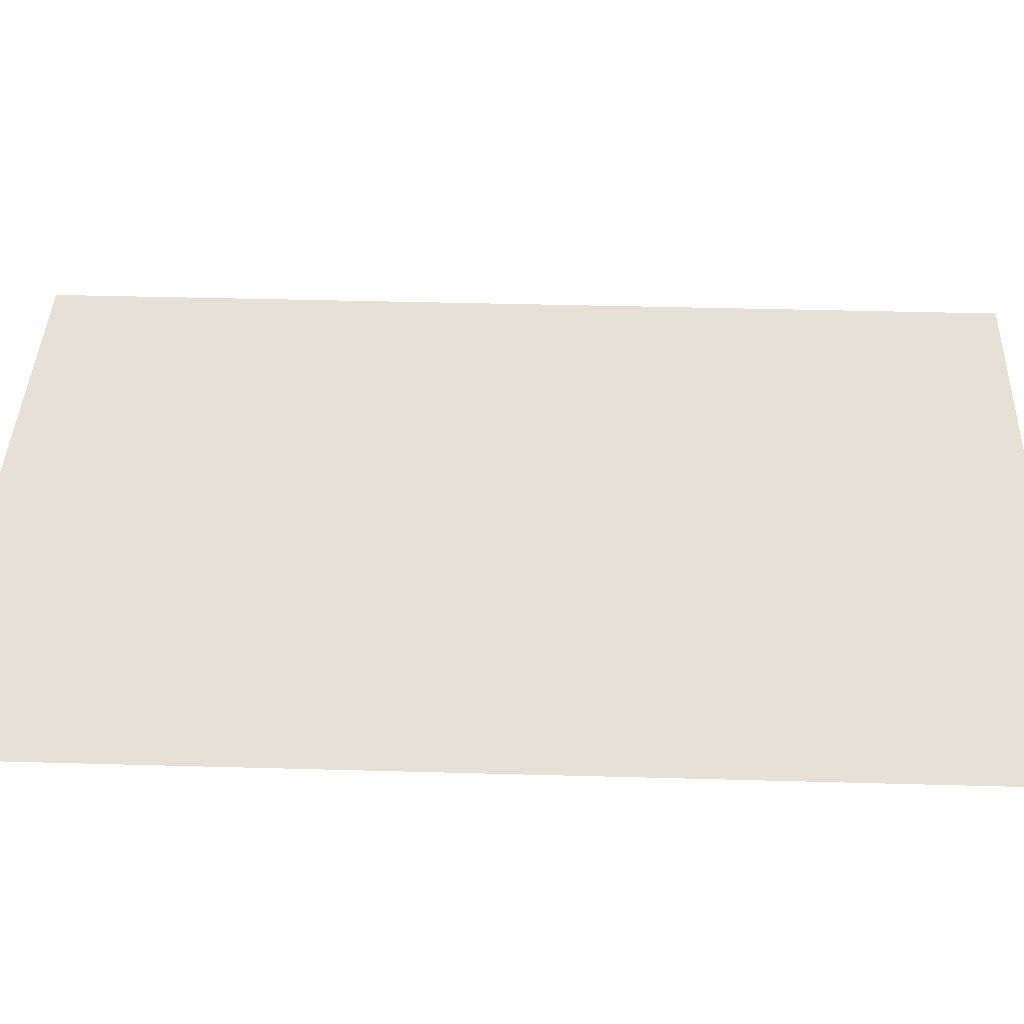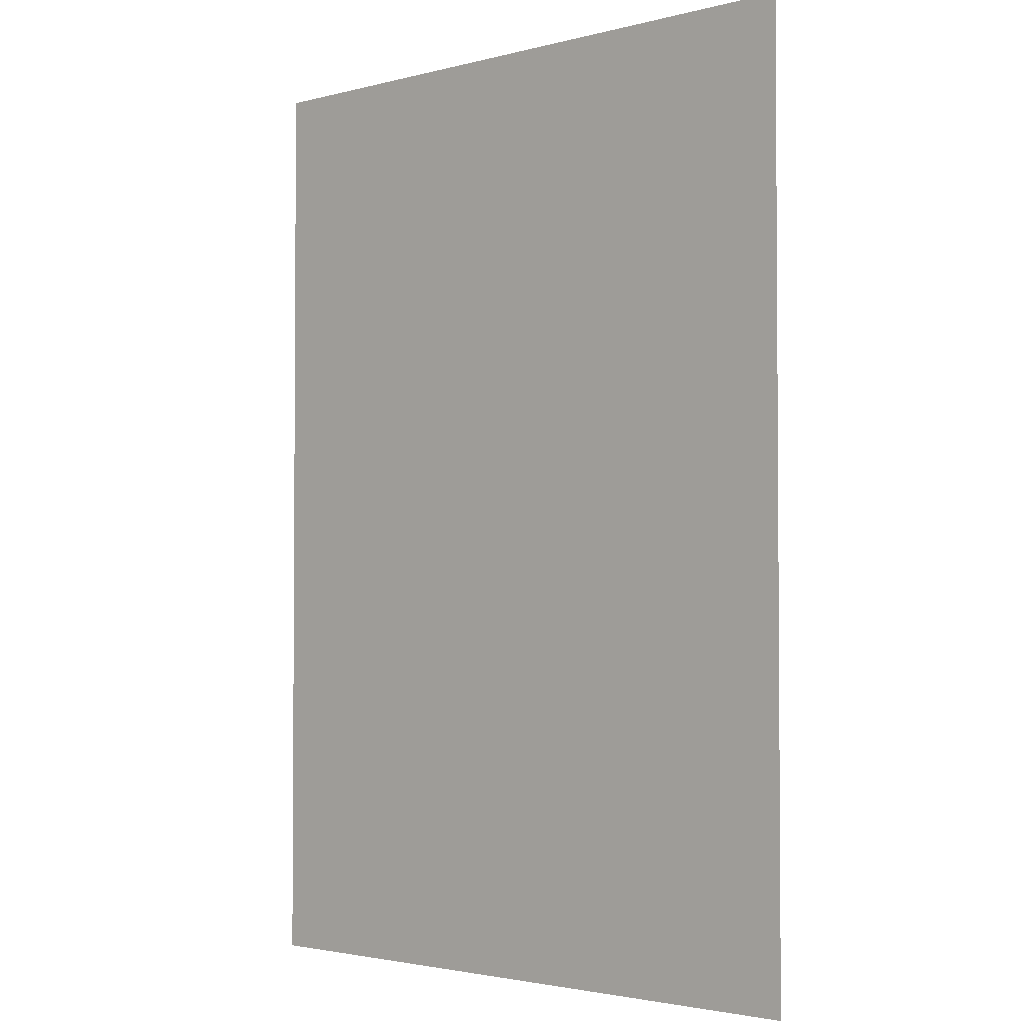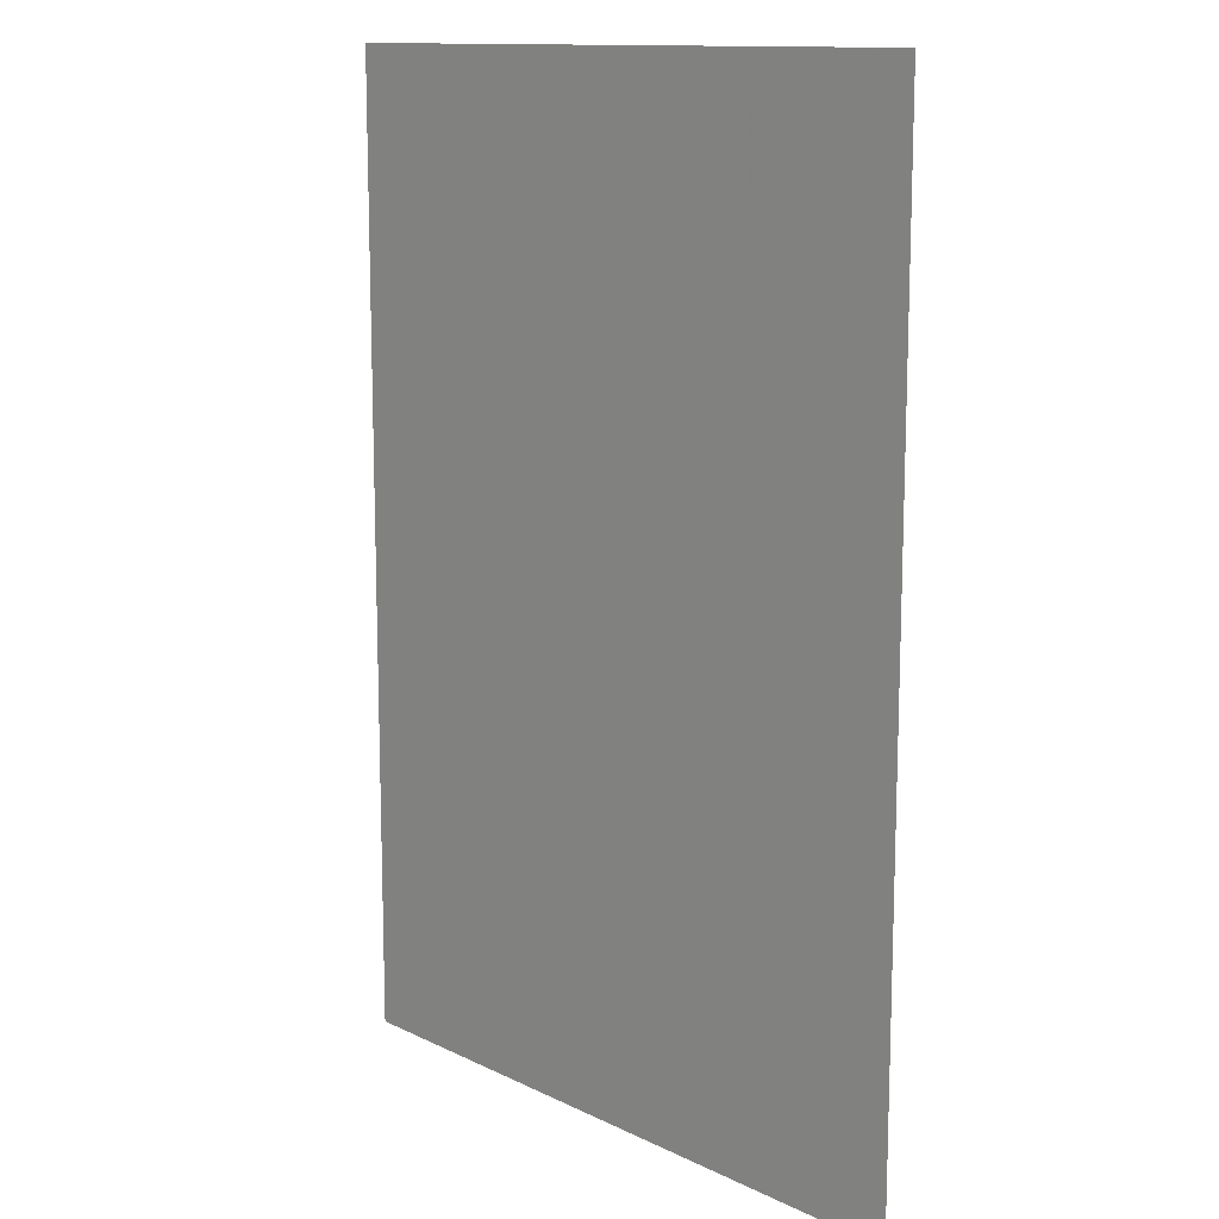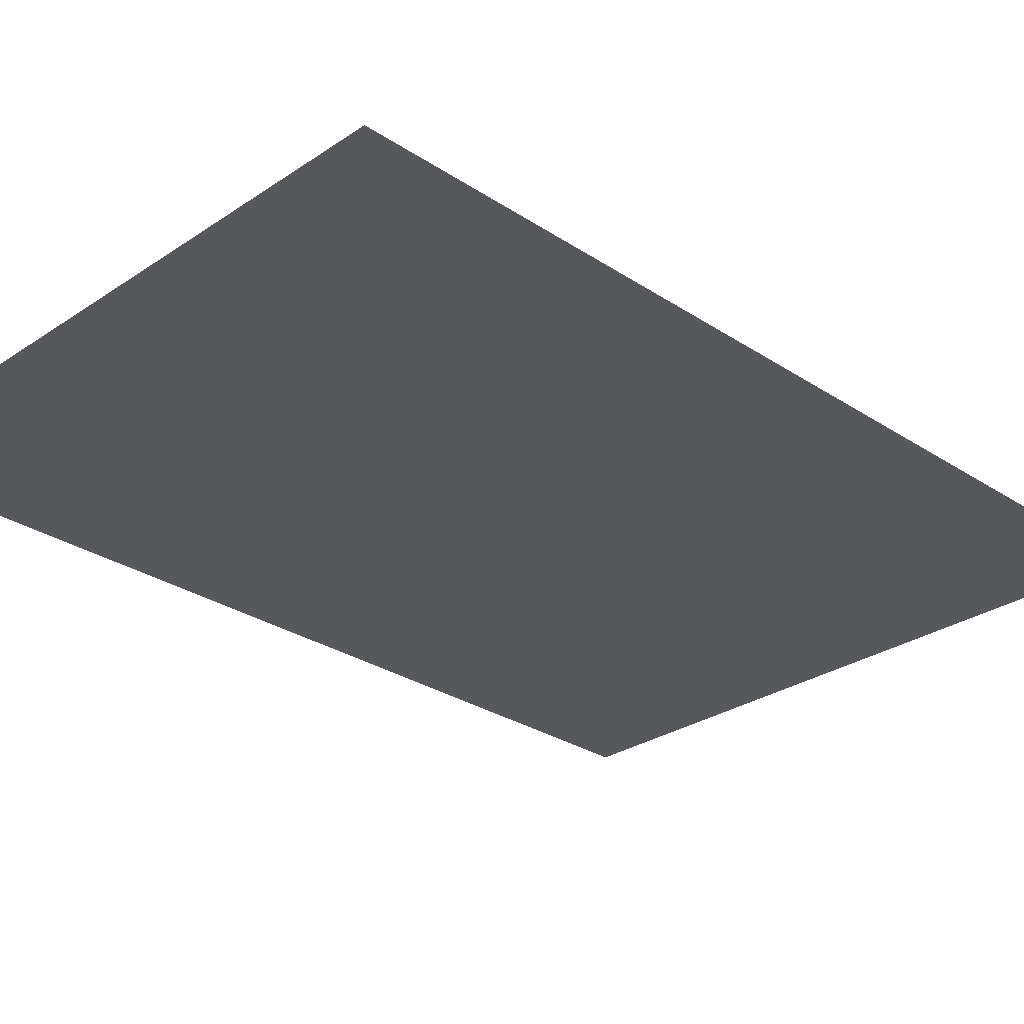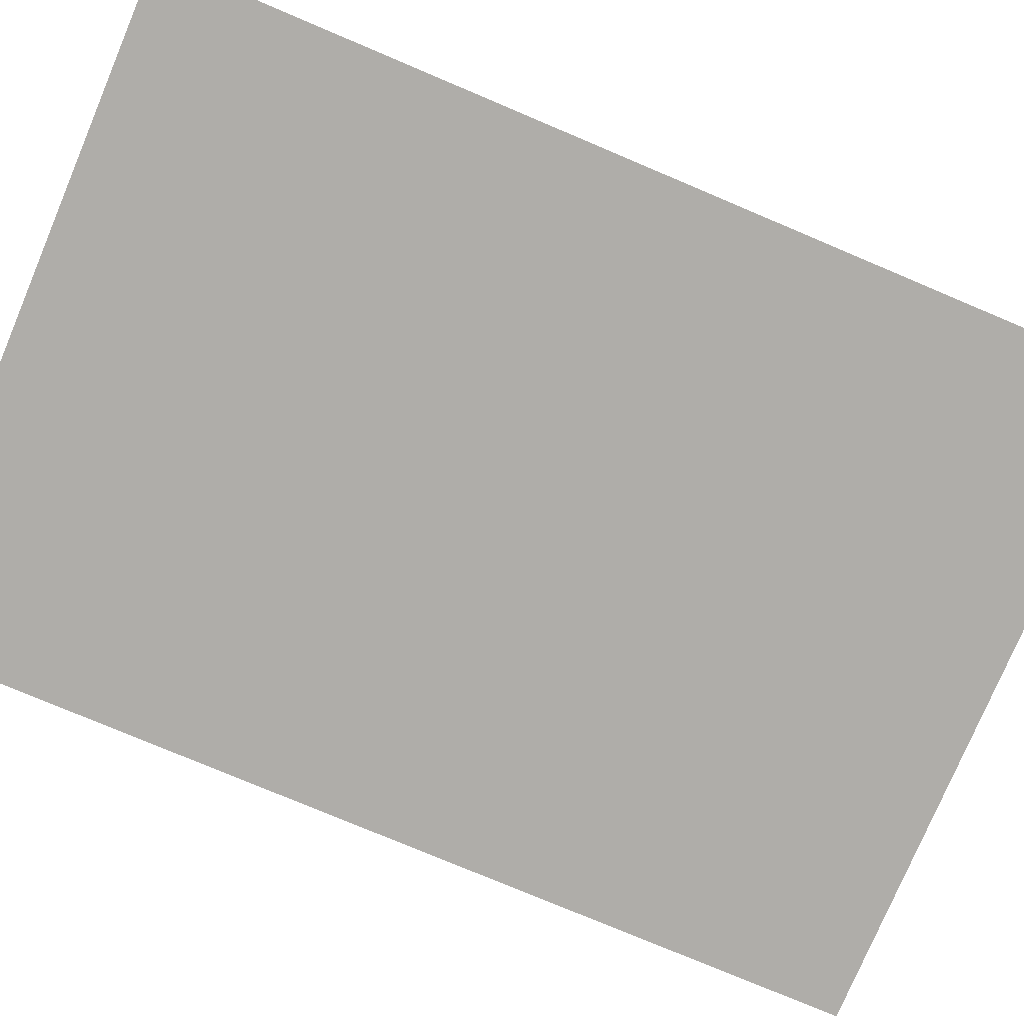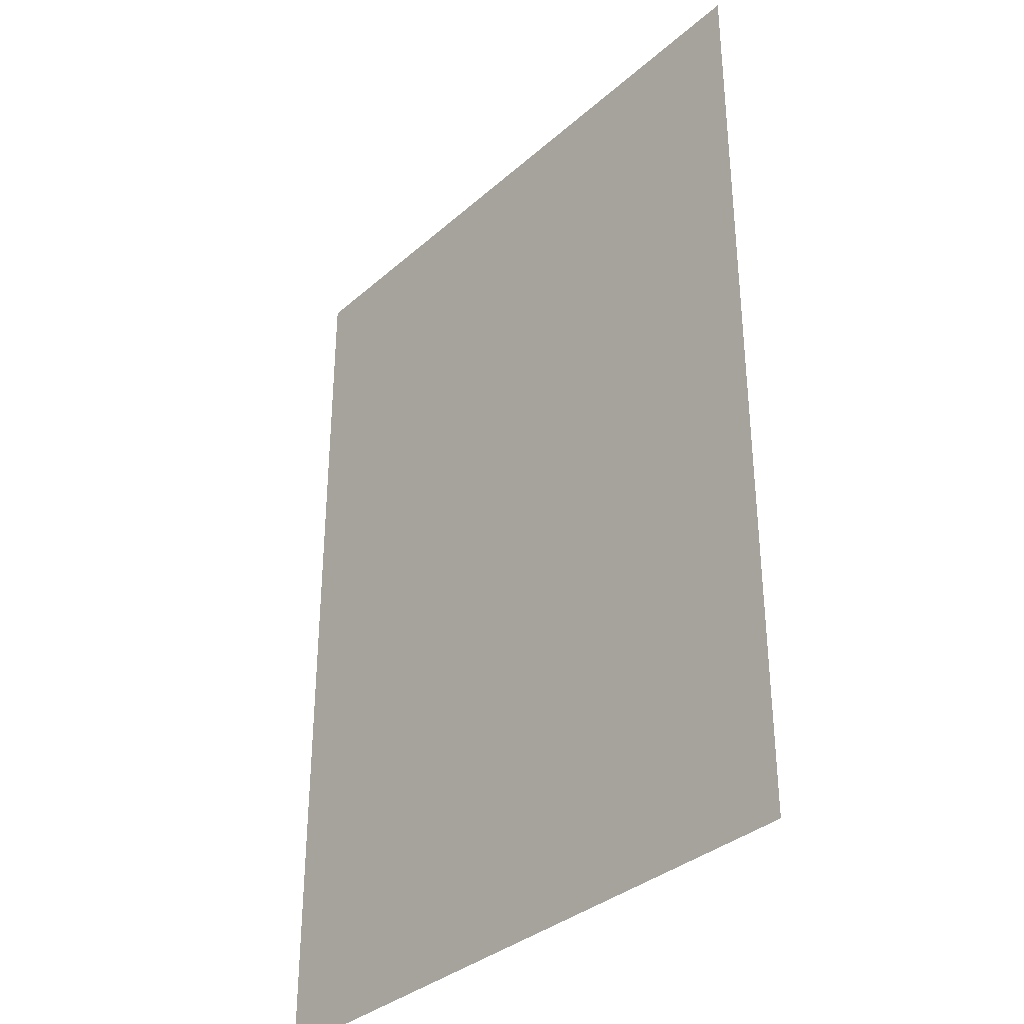
<metadata>
{"format":"obj","ext":"obj","renderer":"f3d","projection":"perspective","resolution":1024,"background":"white","views":[{"elev":39.2,"azim":-88.0,"up":"+Y"},{"elev":-2.5,"azim":42.4,"up":"+Z"},{"elev":12.7,"azim":-132.1,"up":"+Z"},{"elev":-28.5,"azim":-134.7,"up":"+Y"},{"elev":-77.3,"azim":67.1,"up":"+Y"},{"elev":-34.7,"azim":49.3,"up":"+Z"}]}
</metadata>
<code>
v -0.0037 0 -0.01645
v 0 0 -0.01695
v -0.0081 0 -0.0088
v -0.0076 0 -0.01235
v -0.0175 0 -0.025
v 0 0 -0.025
v -0.00765 0 -0.02395
v -0.0175 0 0.025
v -0.007 0 0.024
v 0 0 0.025
v -0.00245 0 0.00445
v 0.00125 0 0.00485
v -0.0069 0 0.01305
v -0.00735 0 0.00955
v 0.0058 0 0.01105
v 0.0054 0 0.0136
v 0.00415 0 0.0156
v 0.0021 0 0.01685
v 0.0038 0 0.00605
v 0.0053 0 0.00815
v 0.0058 0 0.01105
v 0.00125 0 0.00485
v 0.0058 0 0.01105
v 0.0021 0 0.01685
v -0.0006 0 0.01725
v -0.0069 0 0.01305
v 0.00125 0 0.00485
v 0.0058 0 0.01105
v -0.0006 0 0.01725
v 0 0 -0.01695
v 0.0028 0 -0.0165
v 0.00725 0 -0.0096
v 0.0049 0 -0.00405
v 0.002 0 -0.00265
v 0.00725 0 -0.0096
v 0.00665 0 -0.00635
v 0.0052 0 -0.01505
v 0.00675 0 -0.01275
v 0.00725 0 -0.0096
v 0.0028 0 -0.0165
v -0.0081 0 -0.0088
v 0 0 -0.01695
v 0.00725 0 -0.0096
v 0.002 0 -0.00265
v 0.0124 0 0.004
v 0.00985 0 0.00225
v 0.01315 0 0.00035
v 0.01555 0 -0.00225
v 0.01425 0 0.0062
v 0.0124 0 0.004
v 0.01315 0 0.00035
v -0.0175 0 0.025
v -0.0175 0 -0.0088
v -0.01645 0 0.00955
v -0.0175 0 -0.025
v -0.01635 0 -0.0158
v -0.0175 0 -0.0088
v -0.0175 0 0.025
v -0.01645 0 0.00955
v -0.0153 0 0.0161
v -0.0175 0 -0.025
v -0.01305 0 -0.02085
v -0.01635 0 -0.0158
v -0.0175 0 0.025
v -0.0153 0 0.0161
v -0.0121 0 0.02095
v -0.0175 0 -0.025
v -0.00765 0 -0.02395
v -0.01305 0 -0.02085
v 0.0175 0 0.025
v 0.0157 0 0.01185
v 0.01535 0 0.0088
v 0.01695 0 -0.0054
v 0.01425 0 0.0062
v 0.01555 0 -0.00225
v 0.01695 0 -0.0054
v 0.01535 0 0.0088
v 0.0175 0 0.025
v 0.0114 0 0.0214
v 0.01465 0 0.0172
v 0.0175 0 0.025
v 0.01465 0 0.0172
v 0.0157 0 0.01185
v 0.0175 0 0.025
v 0.00635 0 0.0241
v 0.0114 0 0.0214
v 0.0175 0 0.025
v 0 0 0.025
v 0.00635 0 0.0241
v 0.0175 0 0.025
v 0.01695 0 -0.0054
v 0.0175 0 -0.00915
v 0.0175 0 -0.025
v 0.01265 0 -0.0207
v 0.007 0 -0.02395
v 0.0175 0 -0.025
v 0.007 0 -0.02395
v 0 0 -0.025
v 0.0175 0 -0.025
v 0.01475 0 -0.0184
v 0.01265 0 -0.0207
v 0.0175 0 -0.025
v 0.01625 0 -0.0157
v 0.01475 0 -0.0184
v 0.0175 0 -0.025
v 0.0175 0 -0.00915
v 0.01625 0 -0.0157
v -0.0175 0 0.025
v -0.0121 0 0.02095
v -0.007 0 0.024
v -0.0076 0 -0.01235
v -0.00615 0 -0.0149
v -0.0037 0 -0.01645
v -0.0034 0 -0.0023
v -0.0034 0 0.00445
v -0.00735 0 0.00955
v -0.01645 0 0.00955
v -0.0081 0 -0.0088
v -0.0034 0 -0.0023
v -0.01645 0 0.00955
v -0.0175 0 -0.0088
v -0.0006 0 0.01725
v -0.0034 0 0.0168
v -0.00555 0 0.01535
v -0.0069 0 0.01305
v 0.002 0 -0.00265
v -0.00235 0 -0.00225
v -0.0034 0 -0.0023
v -0.0081 0 -0.0088
v -0.0034 0 0.00445
v -0.00245 0 0.00445
v -0.00735 0 0.00955
v 0 0 -0.01695
v -0.0037 0 -0.01645
v -0.00765 0 -0.02395
v 0 0 -0.025
v -0.007 0 0.024
v -0.0034 0 0.0168
v -0.0006 0 0.01725
v 0 0 0.025
v -0.00245 0 0.00445
v -0.00235 0 -0.00225
v 0.002 0 -0.00265
v 0.00125 0 0.00485
v 0.00635 0 0.0241
v 0 0 0.025
v -0.0006 0 0.01725
v 0.0021 0 0.01685
v 0.007 0 -0.02395
v 0.0028 0 -0.0165
v 0 0 -0.01695
v 0 0 -0.025
v 0.00985 0 0.00225
v 0.0038 0 0.00605
v 0.00125 0 0.00485
v 0.002 0 -0.00265
v 0.01265 0 -0.0207
v 0.0052 0 -0.01505
v 0.0028 0 -0.0165
v 0.007 0 -0.02395
v 0.01315 0 0.00035
v 0.00985 0 0.00225
v 0.002 0 -0.00265
v 0.0049 0 -0.00405
v 0.0021 0 0.01685
v 0.00415 0 0.0156
v 0.0114 0 0.0214
v 0.00635 0 0.0241
v 0.01465 0 0.0172
v 0.0114 0 0.0214
v 0.00415 0 0.0156
v 0.0054 0 0.0136
v 0.0038 0 0.00605
v 0.00985 0 0.00225
v 0.0124 0 0.004
v 0.0053 0 0.00815
v 0.01555 0 -0.00225
v 0.01315 0 0.00035
v 0.0049 0 -0.00405
v 0.00665 0 -0.00635
v 0.0053 0 0.00815
v 0.0124 0 0.004
v 0.01425 0 0.0062
v 0.0052 0 -0.01505
v 0.01265 0 -0.0207
v 0.01475 0 -0.0184
v 0.00675 0 -0.01275
v 0.0053 0 0.00815
v 0.01425 0 0.0062
v 0.01535 0 0.0088
v 0.0058 0 0.01105
v 0.0058 0 0.01105
v 0.01535 0 0.0088
v 0.0157 0 0.01185
v 0.01465 0 0.0172
v 0.0054 0 0.0136
v 0.0058 0 0.01105
v 0.0157 0 0.01185
v 0.01475 0 -0.0184
v 0.01625 0 -0.0157
v 0.00725 0 -0.0096
v 0.00675 0 -0.01275
v -0.0081 0 -0.0088
v -0.0175 0 -0.0088
v -0.01635 0 -0.0158
v -0.0076 0 -0.01235
v 0.01555 0 -0.00225
v 0.00665 0 -0.00635
v 0.00725 0 -0.0096
v 0.01695 0 -0.0054
v -0.00615 0 -0.0149
v -0.0076 0 -0.01235
v -0.01635 0 -0.0158
v -0.01305 0 -0.02085
v 0.01695 0 -0.0054
v 0.00725 0 -0.0096
v 0.01625 0 -0.0157
v 0.0175 0 -0.00915
v -0.01645 0 0.00955
v -0.00735 0 0.00955
v -0.0069 0 0.01305
v -0.0153 0 0.0161
v -0.00555 0 0.01535
v -0.0121 0 0.02095
v -0.0153 0 0.0161
v -0.0069 0 0.01305
v -0.01305 0 -0.02085
v -0.00765 0 -0.02395
v -0.0037 0 -0.01645
v -0.00615 0 -0.0149
v -0.0121 0 0.02095
v -0.00555 0 0.01535
v -0.0034 0 0.0168
v -0.007 0 0.024
v -0.00245 0 0.00445
v -0.0034 0 0.00445
v -0.0034 0 -0.0023
v -0.00235 0 -0.00225
g mesh51874
f 1 2 3
f 3 4 1
f 5 6 7
f 8 9 10
f 11 12 13
f 13 14 11
f 15 16 17
f 17 18 15
f 19 20 21
f 21 22 19
f 23 24 25
f 26 27 28
f 28 29 26
f 30 31 32
f 33 34 35
f 35 36 33
f 37 38 39
f 39 40 37
f 41 42 43
f 43 44 41
f 45 46 47
f 48 49 50
f 50 51 48
f 52 53 54
f 55 56 57
f 58 59 60
f 61 62 63
f 64 65 66
f 67 68 69
f 70 71 72
f 72 73 70
f 74 75 76
f 76 77 74
f 78 79 80
f 81 82 83
f 84 85 86
f 87 88 89
f 90 91 92
f 93 94 95
f 96 97 98
f 99 100 101
f 102 103 104
f 105 106 107
f 108 109 110
f 111 112 113
f 114 115 116
f 116 117 114
f 118 119 120
f 120 121 118
f 122 123 124
f 124 125 122
f 126 127 128
f 128 129 126
f 130 131 132
g mesh51875
f 133 134 135
f 135 136 133
f 137 138 139
f 139 140 137
f 141 142 143
f 143 144 141
f 145 146 147
f 147 148 145
f 149 150 151
f 151 152 149
f 153 154 155
f 155 156 153
f 157 158 159
f 159 160 157
f 161 162 163
f 163 164 161
f 165 166 167
f 167 168 165
f 169 170 171
f 171 172 169
f 173 174 175
f 175 176 173
f 177 178 179
f 179 180 177
f 181 182 183
f 184 185 186
f 186 187 184
f 188 189 190
f 190 191 188
f 192 193 194
f 195 196 197
f 197 198 195
f 199 200 201
f 201 202 199
f 203 204 205
f 205 206 203
f 207 208 209
f 209 210 207
f 211 212 213
f 213 214 211
f 215 216 217
f 217 218 215
f 219 220 221
f 221 222 219
f 223 224 225
f 225 226 223
f 227 228 229
f 229 230 227
f 231 232 233
f 233 234 231
f 235 236 237
f 237 238 235

</code>
